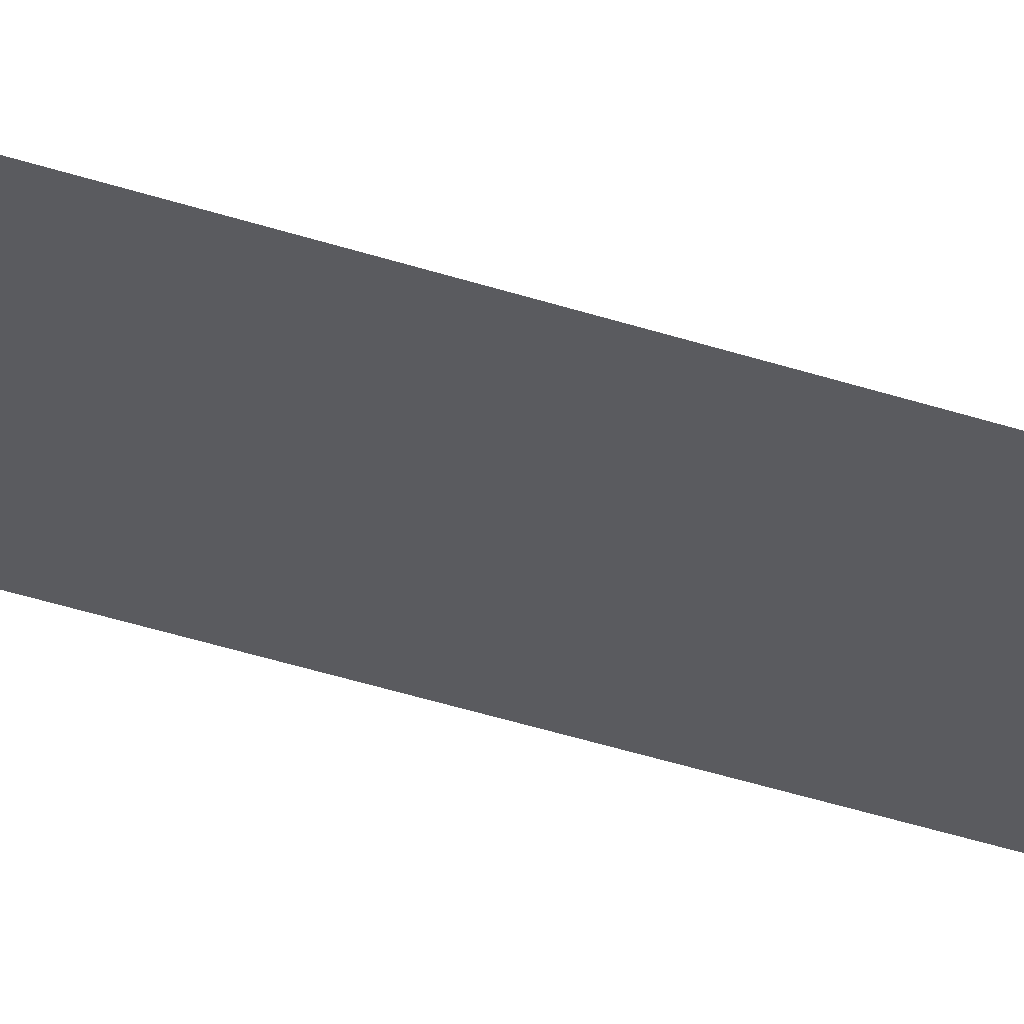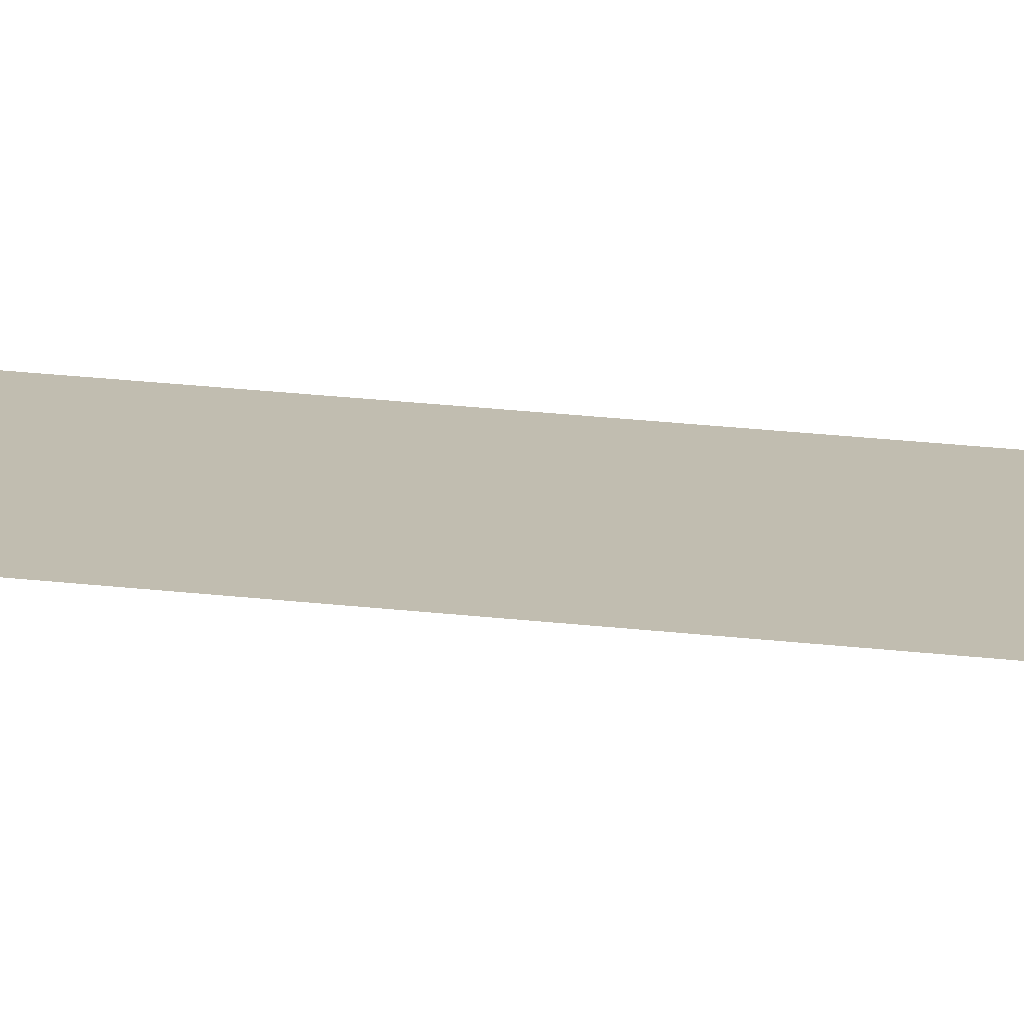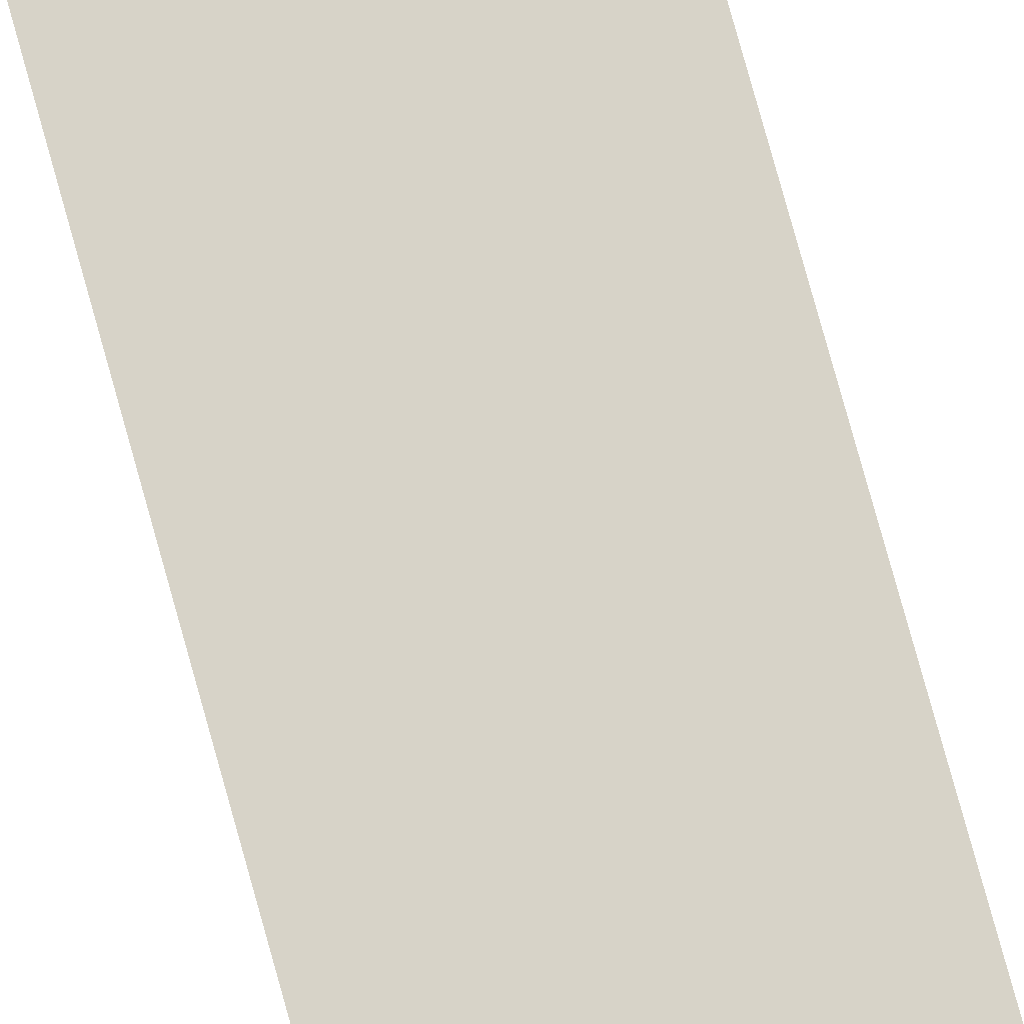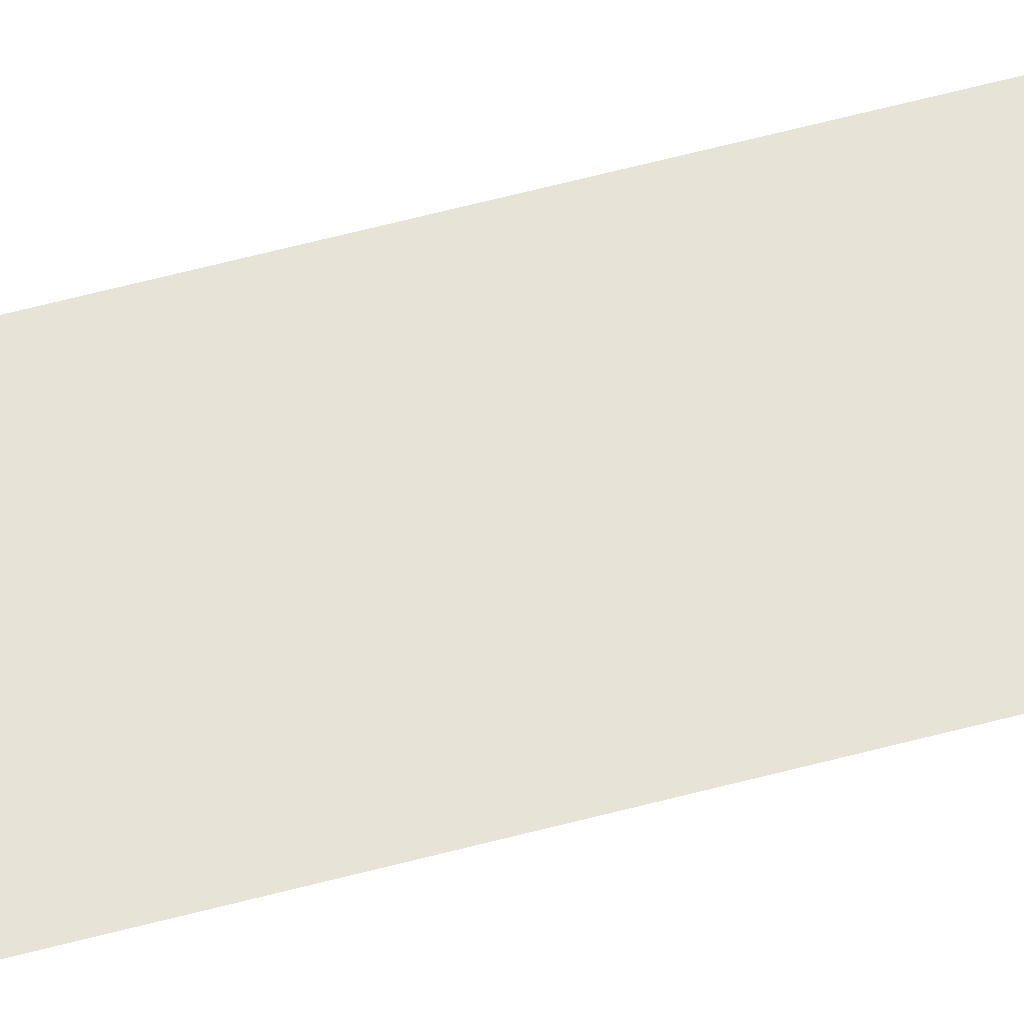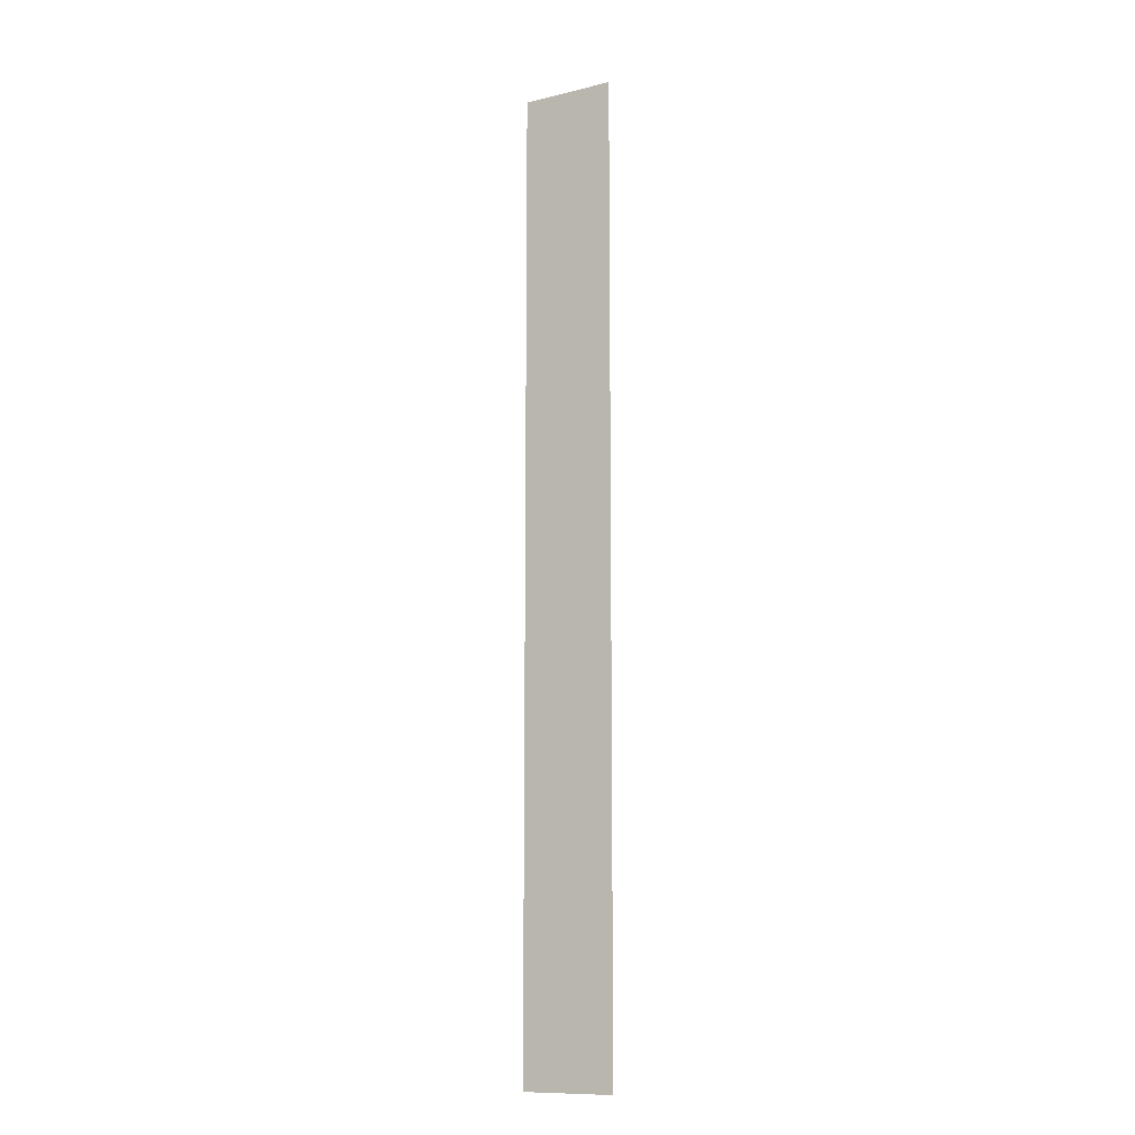
<metadata>
{"format":"obj","ext":"obj","renderer":"f3d","projection":"perspective","resolution":1024,"background":"white","views":[{"elev":-33.5,"azim":64.5,"up":"+Z"},{"elev":16.7,"azim":-74.5,"up":"+Z"},{"elev":76.6,"azim":-15.4,"up":"+Z"},{"elev":62.2,"azim":75.0,"up":"+Z"},{"elev":-11.4,"azim":-149.9,"up":"+Y"}]}
</metadata>
<code>
o #ID1152
v 0.4846 -0.4577 0.02845
v 0.3917 0.4965 0.02845
v 0.4846 0.4965 0.02845
v 0.3917 -0.4577 0.02845
v 0.3917 -0.4577 0.02845
v 0.4846 -0.4577 0.02845
v 0.3917 0.4965 0.02845
v 0.4846 0.4965 0.02845
f 1 2 3
f 2 1 4
f 5 6 7
f 8 7 6

</code>
